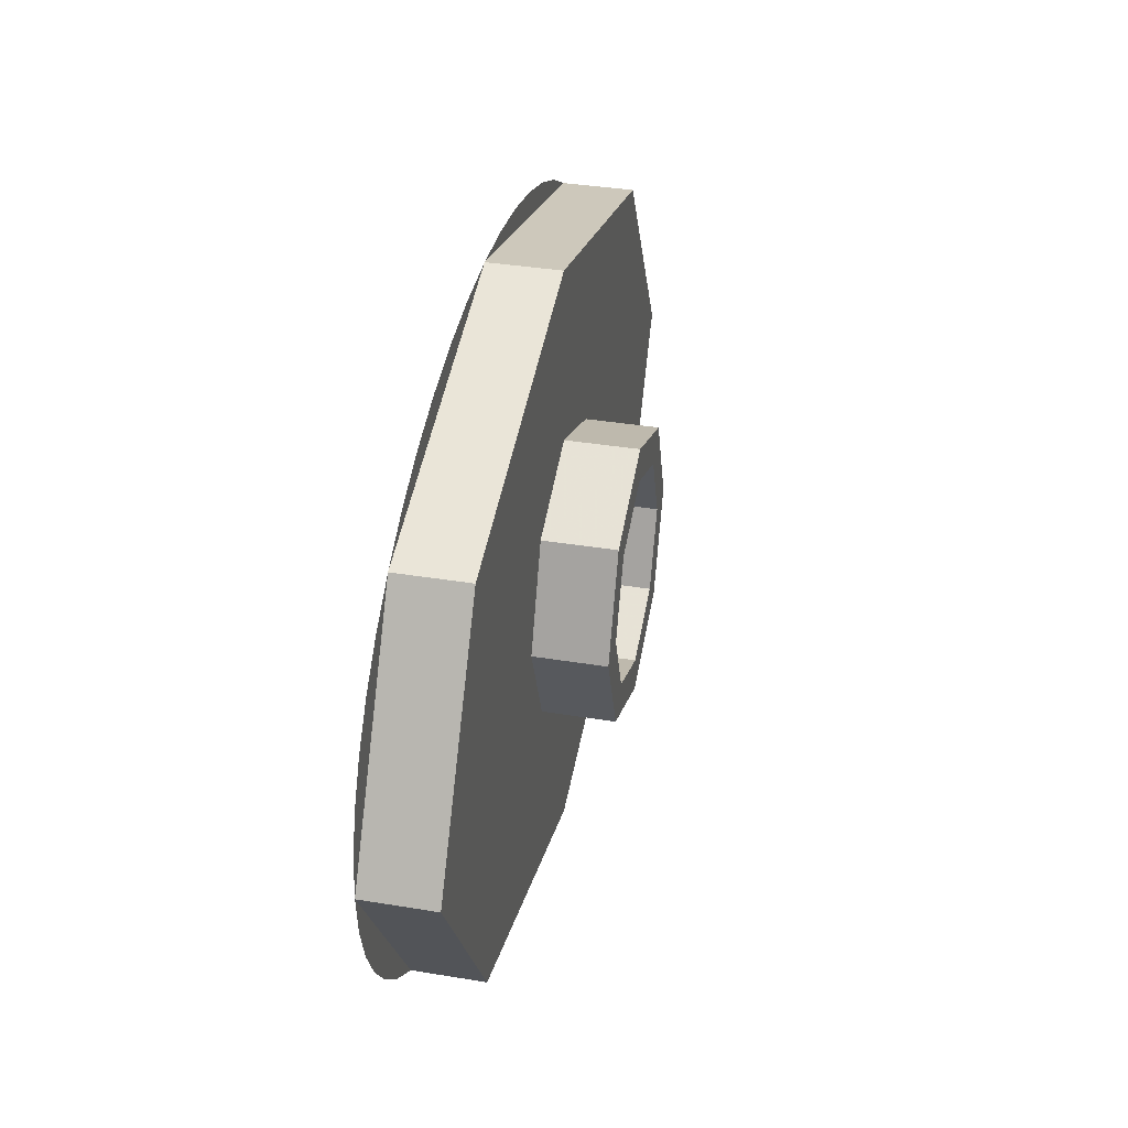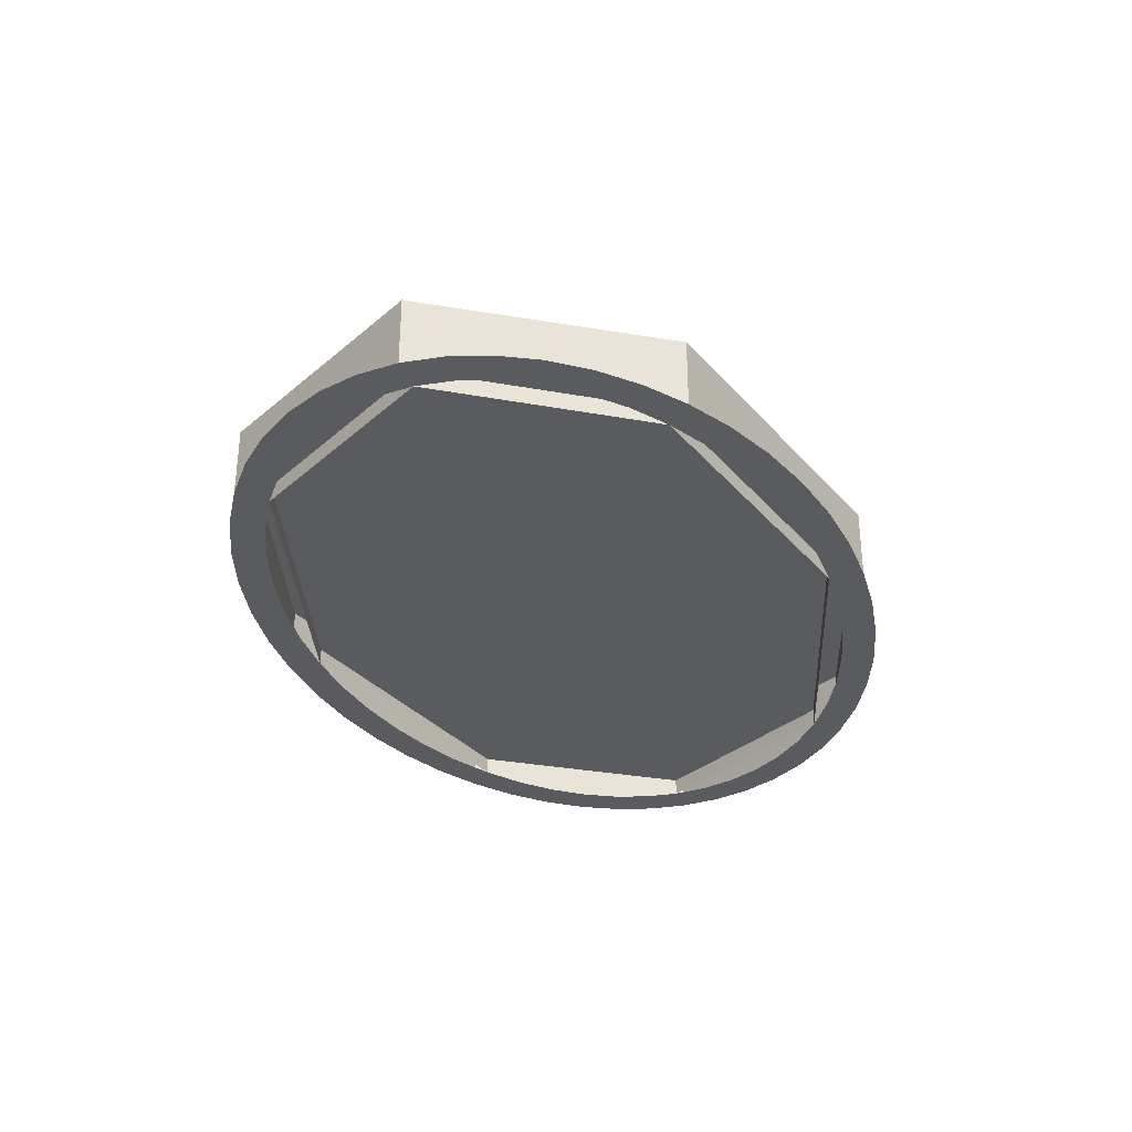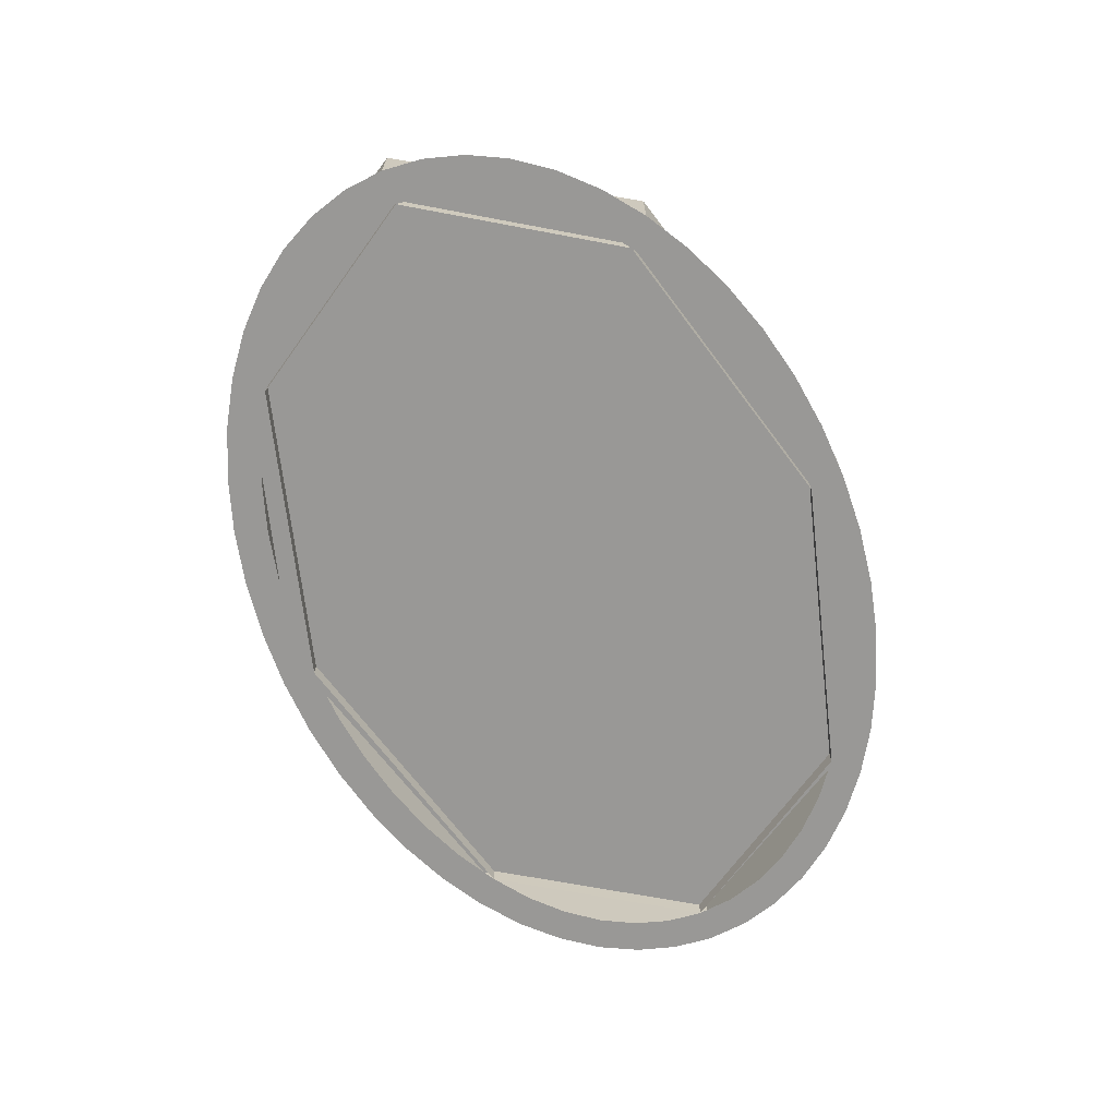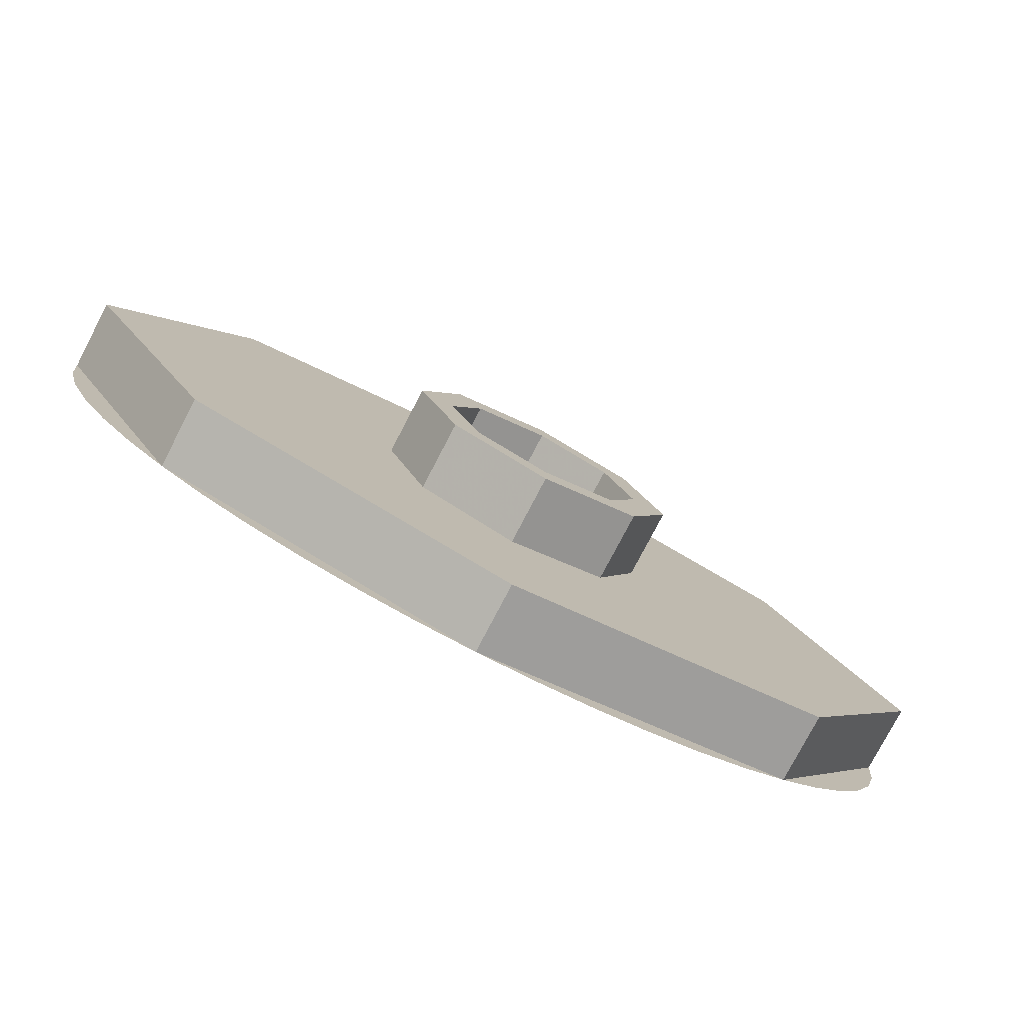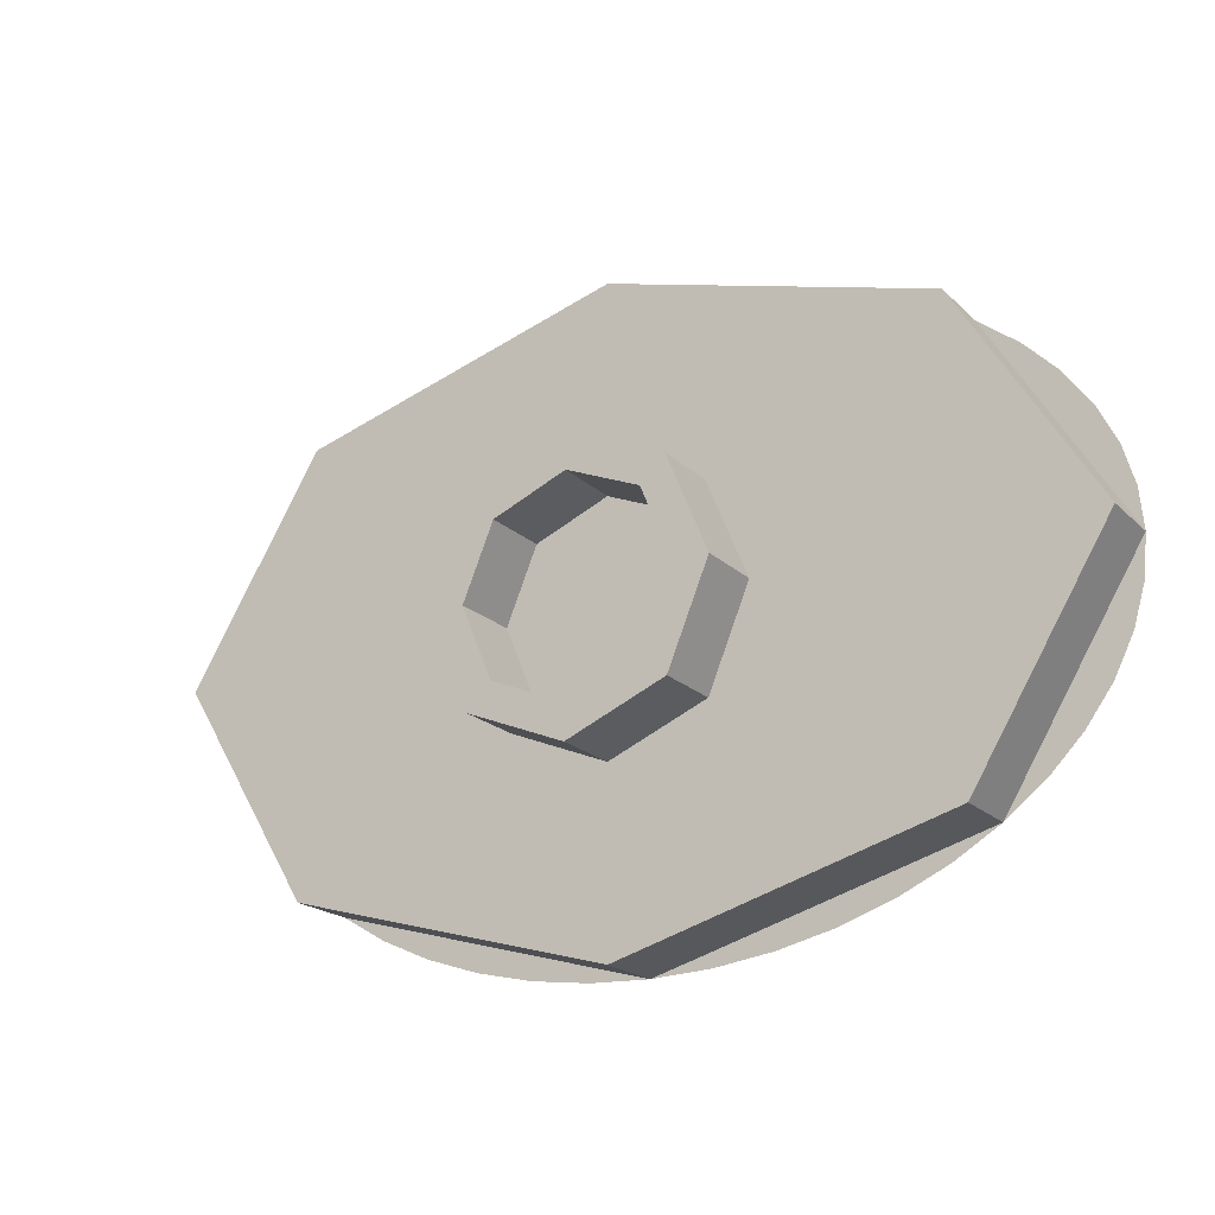
<metadata>
{"format":"obj","ext":"obj","renderer":"f3d","projection":"perspective","resolution":1024,"background":"white","views":[{"elev":37.0,"azim":102.0,"up":"+Z"},{"elev":-32.2,"azim":-71.8,"up":"+Y"},{"elev":-68.6,"azim":-68.3,"up":"+Y"},{"elev":-78.2,"azim":152.4,"up":"+Z"},{"elev":-19.9,"azim":-148.8,"up":"+Z"}]}
</metadata>
<code>
v 0.2121 0 0.2121
v 0.3 0 0
v 0.3 -0.2 0
v 0.2121 -0.2 0.2121
v 0 0 0.3
v 0.2121 0 0.2121
v 0.2121 -0.2 0.2121
v 0 -0.2 0.3
v -0.2121 0 0.2121
v 0 0 0.3
v 0 -0.2 0.3
v -0.2121 -0.2 0.2121
v -0.3 0 0
v -0.2121 0 0.2121
v -0.2121 -0.2 0.2121
v -0.3 -0.2 0
v -0.2121 0 -0.2121
v -0.3 0 0
v -0.3 -0.2 0
v -0.2121 -0.2 -0.2121
v 0 0 -0.3
v -0.2121 0 -0.2121
v -0.2121 -0.2 -0.2121
v 0 -0.2 -0.3
v 0.2121 0 -0.2121
v 0 0 -0.3
v 0 -0.2 -0.3
v 0.2121 -0.2 -0.2121
v 0.3 0 0
v 0.2121 0 -0.2121
v 0.2121 -0.2 -0.2121
v 0.3 -0.2 0
v 0.2828 0 0.2828
v 0.4 0 0
v 0.4 -0.2 0
v 0.2828 -0.2 0.2828
v 0 0 0.4
v 0.2828 0 0.2828
v 0.2828 -0.2 0.2828
v 0 -0.2 0.4
v -0.2828 0 0.2828
v 0 0 0.4
v 0 -0.2 0.4
v -0.2828 -0.2 0.2828
v -0.4 0 0
v -0.2828 0 0.2828
v -0.2828 -0.2 0.2828
v -0.4 -0.2 0
v -0.2828 0 -0.2828
v -0.4 0 0
v -0.4 -0.2 0
v -0.2828 -0.2 -0.2828
v 0 0 -0.4
v -0.2828 0 -0.2828
v -0.2828 -0.2 -0.2828
v 0 -0.2 -0.4
v 0.2828 0 -0.2828
v 0 0 -0.4
v 0 -0.2 -0.4
v 0.2828 -0.2 -0.2828
v 0.4 0 0
v 0.2828 0 -0.2828
v 0.2828 -0.2 -0.2828
v 0.4 -0.2 0
v 0.4 0 0
v 0.2828 0 0.2828
v 0.2121 0 0.2121
v 0.3 0 0
v 0.2828 0 0.2828
v 0 0 0.4
v 0 0 0.3
v 0.2121 0 0.2121
v 0 0 0.4
v -0.2828 0 0.2828
v -0.2121 0 0.2121
v 0 0 0.3
v -0.2828 0 0.2828
v -0.4 0 0
v -0.3 0 0
v -0.2121 0 0.2121
v -0.4 0 0
v -0.2828 0 -0.2828
v -0.2121 0 -0.2121
v -0.3 0 0
v -0.2828 0 -0.2828
v 0 0 -0.4
v 0 0 -0.3
v -0.2121 0 -0.2121
v 0 0 -0.4
v 0.2828 0 -0.2828
v 0.2121 0 -0.2121
v 0 0 -0.3
v 0.2828 0 -0.2828
v 0.4 0 0
v 0.3 0 0
v 0.2121 0 -0.2121
v 0 -0.2 0
v 1.325 -0.2 0
v 0.9369 -0.2 0.6364
v 0 -0.2 0
v 0.9369 -0.2 0.6364
v 0 -0.2 0.9
v 0 -0.2 0
v 0 -0.2 0.9
v -0.9369 -0.2 0.6364
v 0 -0.2 0
v -0.9369 -0.2 0.6364
v -1.325 -0.2 0
v 0 -0.2 0
v -1.325 -0.2 0
v -0.9369 -0.2 -0.6364
v 0 -0.2 0
v -0.9369 -0.2 -0.6364
v 0 -0.2 -0.9
v 0 -0.2 0
v 0 -0.2 -0.9
v 0.9369 -0.2 -0.6364
v 0 -0.2 0
v 0.9369 -0.2 -0.6364
v 1.325 -0.2 0
v -0.9369 -0.4 0.6364
v 0 -0.4 0.9
v 0 -0.2 0.9
v -0.9369 -0.2 0.6364
v -1.325 -0.4 0
v -0.9369 -0.4 0.6364
v -0.9369 -0.2 0.6364
v -1.325 -0.2 0
v -0.9369 -0.4 -0.6364
v -1.325 -0.4 0
v -1.325 -0.2 0
v -0.9369 -0.2 -0.6364
v 0 -0.4 -0.9
v -0.9369 -0.4 -0.6364
v -0.9369 -0.2 -0.6364
v 0 -0.2 -0.9
v 0.9369 -0.4 -0.6364
v 0 -0.4 -0.9
v 0 -0.2 -0.9
v 0.9369 -0.2 -0.6364
v 1.325 -0.4 0
v 0.9369 -0.4 -0.6364
v 0.9369 -0.2 -0.6364
v 1.325 -0.2 0
v 0.9369 -0.4 0.6364
v 1.325 -0.4 0
v 1.325 -0.2 0
v 0.9369 -0.2 0.6364
v 0 -0.4 0.9
v 0.9369 -0.4 0.6364
v 0.9369 -0.2 0.6364
v 0 -0.2 0.9
v -0.8662 -0.4 0.5657
v 0 -0.4 0.8
v 0 -0.35 0.8
v -0.8662 -0.35 0.5657
v -1.225 -0.4 0
v -0.8662 -0.4 0.5657
v -0.8662 -0.35 0.5657
v -1.225 -0.35 0
v -0.8662 -0.4 -0.5657
v -1.225 -0.4 0
v -1.225 -0.35 0
v -0.8662 -0.35 -0.5657
v 0 -0.4 -0.8
v -0.8662 -0.4 -0.5657
v -0.8662 -0.35 -0.5657
v 0 -0.35 -0.8
v 0.8662 -0.4 -0.5657
v 0 -0.4 -0.8
v 0 -0.35 -0.8
v 0.8662 -0.35 -0.5657
v 1.225 -0.4 0
v 0.8662 -0.4 -0.5657
v 0.8662 -0.35 -0.5657
v 1.225 -0.35 0
v 0.8662 -0.4 0.5657
v 1.225 -0.4 0
v 1.225 -0.35 0
v 0.8662 -0.35 0.5657
v 0 -0.4 0.8
v 0.8662 -0.4 0.5657
v 0.8662 -0.35 0.5657
v 0 -0.35 0.8
v 0 -0.35 0
v 0 -0.35 0.8
v -0.8662 -0.35 0.5657
v 0 -0.35 0
v -0.8662 -0.35 0.5657
v -1.225 -0.35 0
v 0 -0.35 0
v -1.225 -0.35 0
v -0.8662 -0.35 -0.5657
v 0 -0.35 0
v -0.8662 -0.35 -0.5657
v 0 -0.35 -0.8
v 0 -0.35 0
v 0 -0.35 -0.8
v 0.8662 -0.35 -0.5657
v 0 -0.35 0
v 0.8662 -0.35 -0.5657
v 1.225 -0.35 0
v 0 -0.35 0
v 1.225 -0.35 0
v 0.8662 -0.35 0.5657
v 0 -0.35 0
v 0.8662 -0.35 0.5657
v 0 -0.35 0.8
v -1.225 -0.4 0
v -1.214 -0.4 0.1044
v -1.314 -0.4 0.1174
v -1.325 -0.4 0
v -1.214 -0.4 0.1044
v -1.183 -0.4 0.207
v -1.28 -0.4 0.2329
v -1.314 -0.4 0.1174
v -1.183 -0.4 0.207
v -1.132 -0.4 0.3062
v -1.224 -0.4 0.3444
v -1.28 -0.4 0.2329
v -1.132 -0.4 0.3062
v -1.061 -0.4 0.4
v -1.147 -0.4 0.45
v -1.224 -0.4 0.3444
v -1.061 -0.4 0.4
v -0.9719 -0.4 0.487
v -1.051 -0.4 0.5479
v -1.147 -0.4 0.45
v -0.9719 -0.4 0.487
v -0.8662 -0.4 0.5657
v -0.9369 -0.4 0.6364
v -1.051 -0.4 0.5479
v -0.7458 -0.4 0.6347
v -0.8067 -0.4 0.7141
v -0.9369 -0.4 0.6364
v -0.8662 -0.4 0.5657
v -0.6125 -0.4 0.6928
v -0.6625 -0.4 0.7794
v -0.8067 -0.4 0.7141
v -0.7458 -0.4 0.6347
v -0.4688 -0.4 0.7391
v -0.5071 -0.4 0.8315
v -0.6625 -0.4 0.7794
v -0.6125 -0.4 0.6928
v -0.317 -0.4 0.7727
v -0.3429 -0.4 0.8693
v -0.5071 -0.4 0.8315
v -0.4688 -0.4 0.7391
v -0.1599 -0.4 0.7931
v -0.1729 -0.4 0.8923
v -0.3429 -0.4 0.8693
v -0.317 -0.4 0.7727
v 0 -0.4 0.8
v 0 -0.4 0.9
v -0.1729 -0.4 0.8923
v -0.1599 -0.4 0.7931
v 0.1599 -0.4 0.7931
v 0.1729 -0.4 0.8923
v 0 -0.4 0.9
v 0 -0.4 0.8
v 0.317 -0.4 0.7727
v 0.3429 -0.4 0.8693
v 0.1729 -0.4 0.8923
v 0.1599 -0.4 0.7931
v 0.4688 -0.4 0.7391
v 0.5071 -0.4 0.8315
v 0.3429 -0.4 0.8693
v 0.317 -0.4 0.7727
v 0.6125 -0.4 0.6928
v 0.6625 -0.4 0.7794
v 0.5071 -0.4 0.8315
v 0.4688 -0.4 0.7391
v 0.7458 -0.4 0.6347
v 0.8067 -0.4 0.7141
v 0.6625 -0.4 0.7794
v 0.6125 -0.4 0.6928
v 0.8662 -0.4 0.5657
v 0.9369 -0.4 0.6364
v 0.8067 -0.4 0.7141
v 0.7458 -0.4 0.6347
v 1.051 -0.4 0.5479
v 0.9369 -0.4 0.6364
v 0.8662 -0.4 0.5657
v 0.9719 -0.4 0.487
v 1.147 -0.4 0.45
v 1.051 -0.4 0.5479
v 0.9719 -0.4 0.487
v 1.061 -0.4 0.4
v 1.224 -0.4 0.3444
v 1.147 -0.4 0.45
v 1.061 -0.4 0.4
v 1.132 -0.4 0.3062
v 1.28 -0.4 0.2329
v 1.224 -0.4 0.3444
v 1.132 -0.4 0.3062
v 1.183 -0.4 0.207
v 1.314 -0.4 0.1174
v 1.28 -0.4 0.2329
v 1.183 -0.4 0.207
v 1.214 -0.4 0.1044
v 1.325 -0.4 0
v 1.314 -0.4 0.1174
v 1.214 -0.4 0.1044
v 1.225 -0.4 0
v 1.225 -0.4 0
v 1.214 -0.4 -0.1044
v 1.314 -0.4 -0.1174
v 1.325 -0.4 0
v 1.214 -0.4 -0.1044
v 1.183 -0.4 -0.207
v 1.28 -0.4 -0.2329
v 1.314 -0.4 -0.1174
v 1.183 -0.4 -0.207
v 1.132 -0.4 -0.3062
v 1.224 -0.4 -0.3444
v 1.28 -0.4 -0.2329
v 1.132 -0.4 -0.3062
v 1.061 -0.4 -0.4
v 1.147 -0.4 -0.45
v 1.224 -0.4 -0.3444
v 1.061 -0.4 -0.4
v 0.9719 -0.4 -0.487
v 1.051 -0.4 -0.5479
v 1.147 -0.4 -0.45
v 0.9719 -0.4 -0.487
v 0.8662 -0.4 -0.5657
v 0.9369 -0.4 -0.6364
v 1.051 -0.4 -0.5479
v 0.7458 -0.4 -0.6347
v 0.8067 -0.4 -0.7141
v 0.9369 -0.4 -0.6364
v 0.8662 -0.4 -0.5657
v 0.6125 -0.4 -0.6928
v 0.6625 -0.4 -0.7794
v 0.8067 -0.4 -0.7141
v 0.7458 -0.4 -0.6347
v 0.4688 -0.4 -0.7391
v 0.5071 -0.4 -0.8315
v 0.6625 -0.4 -0.7794
v 0.6125 -0.4 -0.6928
v 0.317 -0.4 -0.7727
v 0.3429 -0.4 -0.8693
v 0.5071 -0.4 -0.8315
v 0.4688 -0.4 -0.7391
v 0.1599 -0.4 -0.7931
v 0.1729 -0.4 -0.8923
v 0.3429 -0.4 -0.8693
v 0.317 -0.4 -0.7727
v 0 -0.4 -0.8
v 0 -0.4 -0.9
v 0.1729 -0.4 -0.8923
v 0.1599 -0.4 -0.7931
v -0.1599 -0.4 -0.7931
v -0.1729 -0.4 -0.8923
v 0 -0.4 -0.9
v 0 -0.4 -0.8
v -0.317 -0.4 -0.7727
v -0.3429 -0.4 -0.8693
v -0.1729 -0.4 -0.8923
v -0.1599 -0.4 -0.7931
v -0.4688 -0.4 -0.7391
v -0.5071 -0.4 -0.8315
v -0.3429 -0.4 -0.8693
v -0.317 -0.4 -0.7727
v -0.6125 -0.4 -0.6928
v -0.6625 -0.4 -0.7794
v -0.5071 -0.4 -0.8315
v -0.4688 -0.4 -0.7391
v -0.7458 -0.4 -0.6347
v -0.8067 -0.4 -0.7141
v -0.6625 -0.4 -0.7794
v -0.6125 -0.4 -0.6928
v -0.8662 -0.4 -0.5657
v -0.9369 -0.4 -0.6364
v -0.8067 -0.4 -0.7141
v -0.7458 -0.4 -0.6347
v -1.051 -0.4 -0.5479
v -0.9369 -0.4 -0.6364
v -0.8662 -0.4 -0.5657
v -0.9719 -0.4 -0.487
v -1.147 -0.4 -0.45
v -1.051 -0.4 -0.5479
v -0.9719 -0.4 -0.487
v -1.061 -0.4 -0.4
v -1.224 -0.4 -0.3444
v -1.147 -0.4 -0.45
v -1.061 -0.4 -0.4
v -1.132 -0.4 -0.3062
v -1.28 -0.4 -0.2329
v -1.224 -0.4 -0.3444
v -1.132 -0.4 -0.3062
v -1.183 -0.4 -0.207
v -1.314 -0.4 -0.1174
v -1.28 -0.4 -0.2329
v -1.183 -0.4 -0.207
v -1.214 -0.4 -0.1044
v -1.325 -0.4 0
v -1.314 -0.4 -0.1174
v -1.214 -0.4 -0.1044
v -1.225 -0.4 0
g mesh228720
f 1 2 3
f 3 4 1
f 5 6 7
f 7 8 5
f 9 10 11
f 11 12 9
f 13 14 15
f 15 16 13
f 17 18 19
f 19 20 17
f 21 22 23
f 23 24 21
f 25 26 27
f 27 28 25
f 29 30 31
f 31 32 29
g mesh228722
f 33 35 34
f 35 33 36
f 37 39 38
f 39 37 40
f 41 43 42
f 43 41 44
f 45 47 46
f 47 45 48
f 49 51 50
f 51 49 52
f 53 55 54
f 55 53 56
f 57 59 58
f 59 57 60
f 61 63 62
f 63 61 64
g mesh228724
f 65 67 66
f 67 65 68
f 69 71 70
f 71 69 72
f 73 75 74
f 75 73 76
f 77 79 78
f 79 77 80
f 81 83 82
f 83 81 84
f 85 87 86
f 87 85 88
f 89 91 90
f 91 89 92
f 93 95 94
f 95 93 96
g mesh228727
f 97 99 98
f 100 102 101
f 103 105 104
f 106 108 107
f 109 111 110
f 112 114 113
f 115 117 116
f 118 120 119
g mesh228731
f 121 122 123
f 123 124 121
f 125 126 127
f 127 128 125
f 129 130 131
f 131 132 129
f 133 134 135
f 135 136 133
f 137 138 139
f 139 140 137
f 141 142 143
f 143 144 141
f 145 146 147
f 147 148 145
f 149 150 151
f 151 152 149
g mesh228737
f 153 155 154
f 155 153 156
f 157 159 158
f 159 157 160
f 161 163 162
f 163 161 164
f 165 167 166
f 167 165 168
f 169 171 170
f 171 169 172
f 173 175 174
f 175 173 176
f 177 179 178
f 179 177 180
f 181 183 182
f 183 181 184
g mesh228741
f 185 186 187
f 188 189 190
f 191 192 193
f 194 195 196
f 197 198 199
f 200 201 202
f 203 204 205
f 206 207 208
g mesh228743
f 209 210 211
f 211 212 209
f 213 214 215
f 215 216 213
f 217 218 219
f 219 220 217
f 221 222 223
f 223 224 221
f 225 226 227
f 227 228 225
f 229 230 231
f 231 232 229
f 233 234 235
f 235 236 233
f 237 238 239
f 239 240 237
f 241 242 243
f 243 244 241
f 245 246 247
f 247 248 245
f 249 250 251
f 251 252 249
f 253 254 255
f 255 256 253
g mesh228744
f 257 258 259
f 259 260 257
f 261 262 263
f 263 264 261
f 265 266 267
f 267 268 265
f 269 270 271
f 271 272 269
f 273 274 275
f 275 276 273
f 277 278 279
f 279 280 277
f 281 282 283
f 283 284 281
f 285 286 287
f 287 288 285
f 289 290 291
f 291 292 289
f 293 294 295
f 295 296 293
f 297 298 299
f 299 300 297
f 301 302 303
f 303 304 301
g mesh228745
f 305 306 307
f 307 308 305
f 309 310 311
f 311 312 309
f 313 314 315
f 315 316 313
f 317 318 319
f 319 320 317
f 321 322 323
f 323 324 321
f 325 326 327
f 327 328 325
f 329 330 331
f 331 332 329
f 333 334 335
f 335 336 333
f 337 338 339
f 339 340 337
f 341 342 343
f 343 344 341
f 345 346 347
f 347 348 345
f 349 350 351
f 351 352 349
g mesh228746
f 353 354 355
f 355 356 353
f 357 358 359
f 359 360 357
f 361 362 363
f 363 364 361
f 365 366 367
f 367 368 365
f 369 370 371
f 371 372 369
f 373 374 375
f 375 376 373
f 377 378 379
f 379 380 377
f 381 382 383
f 383 384 381
f 385 386 387
f 387 388 385
f 389 390 391
f 391 392 389
f 393 394 395
f 395 396 393
f 397 398 399
f 399 400 397

</code>
